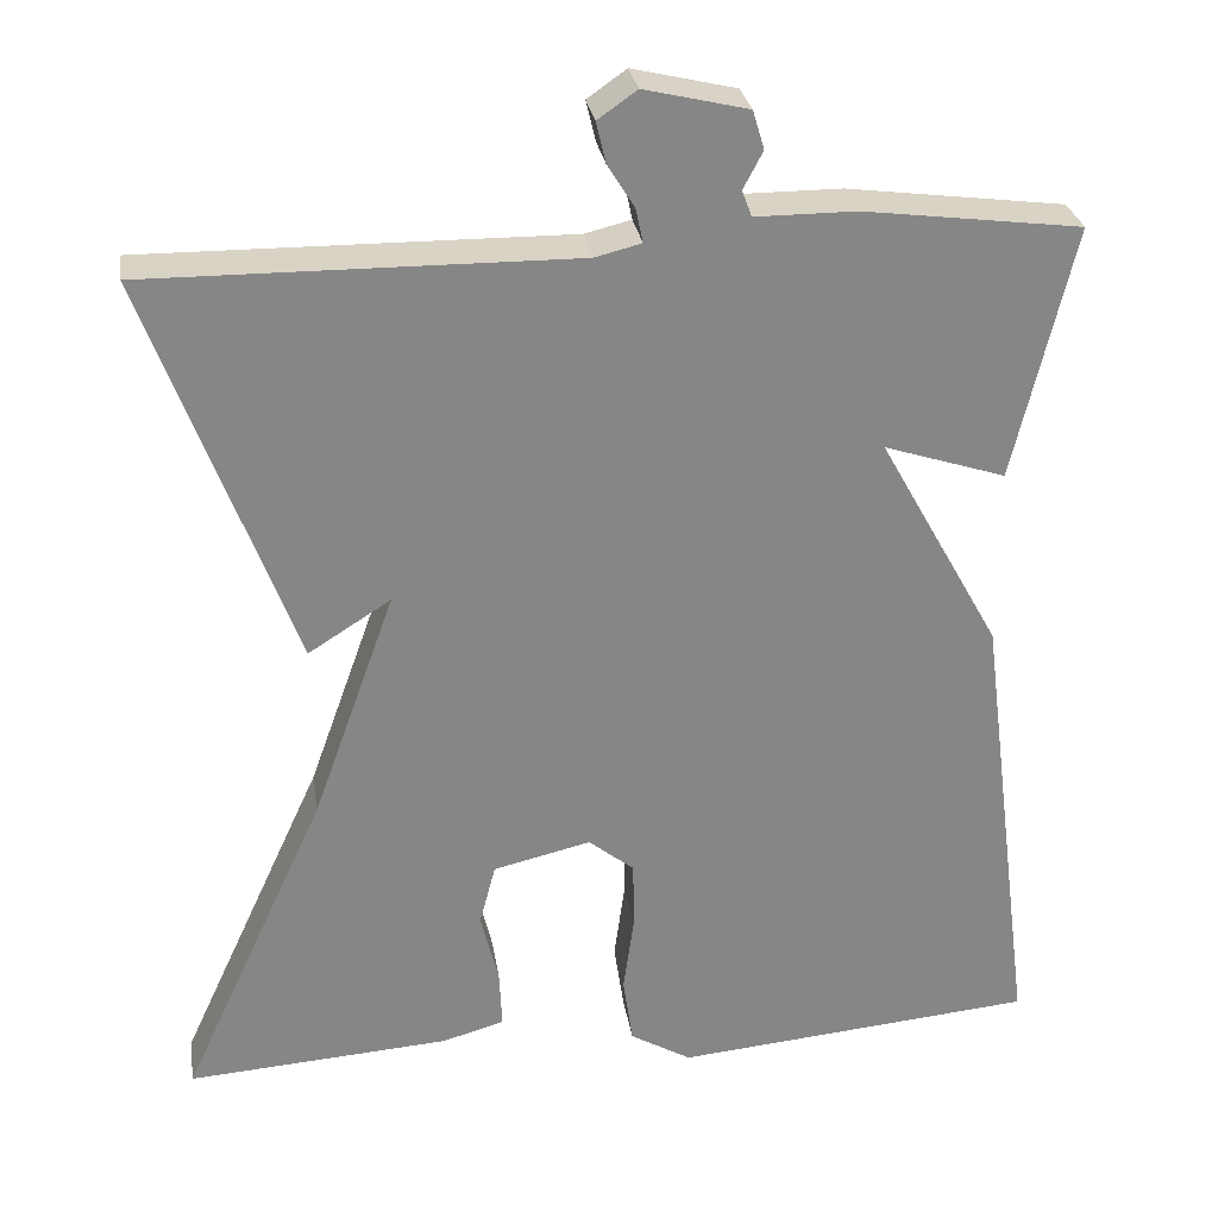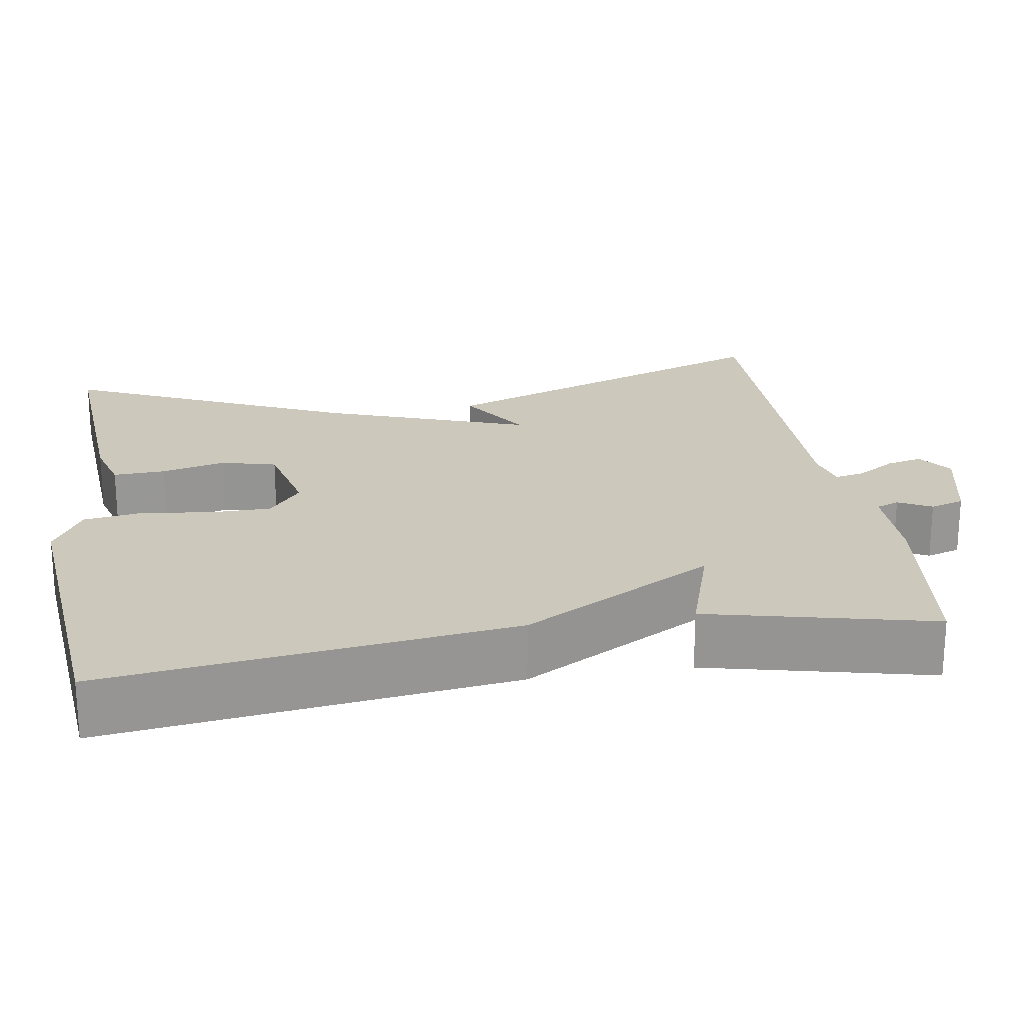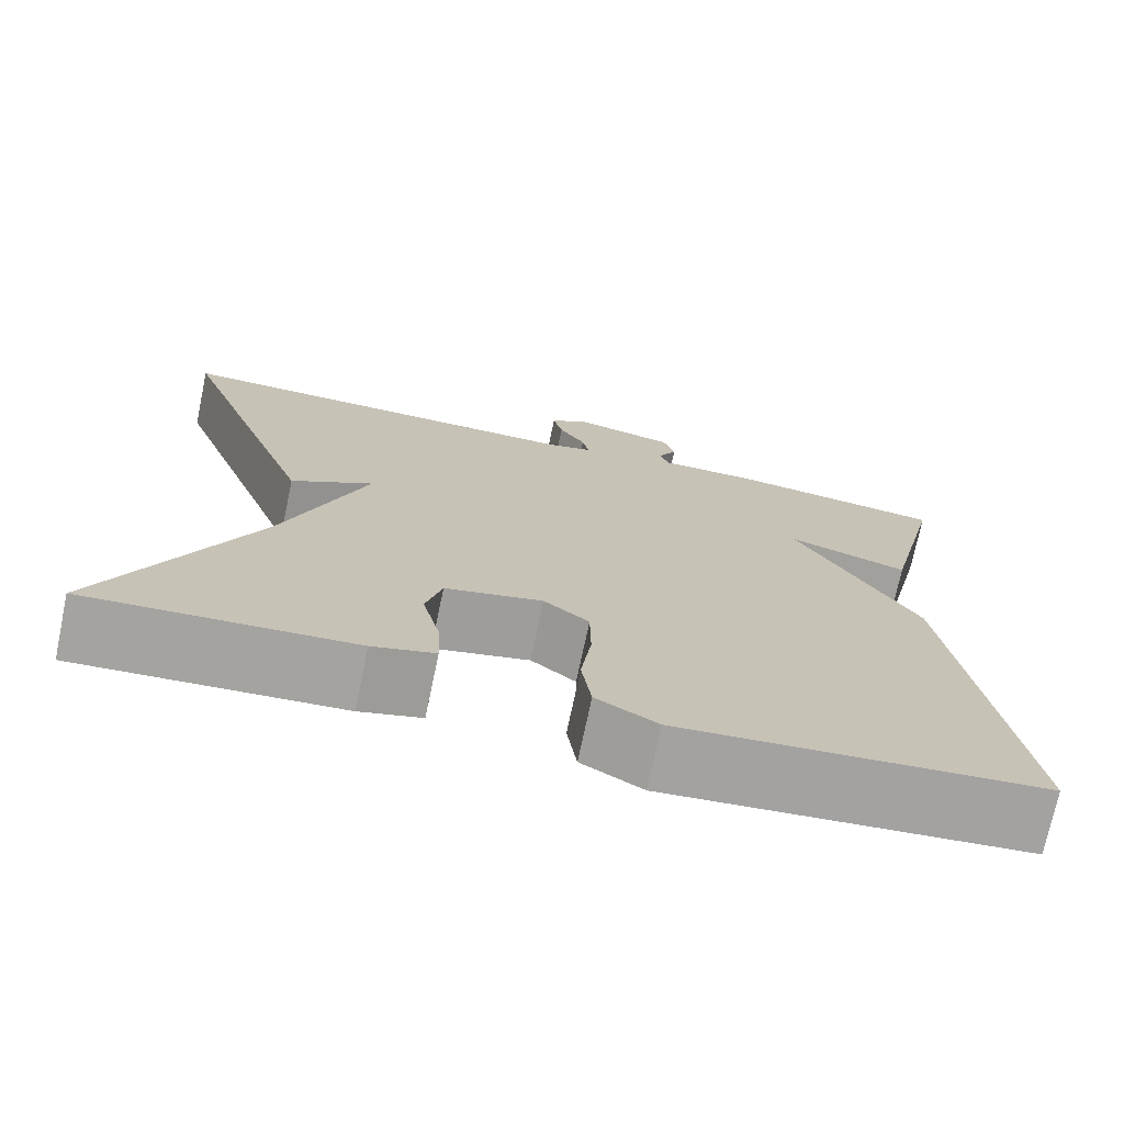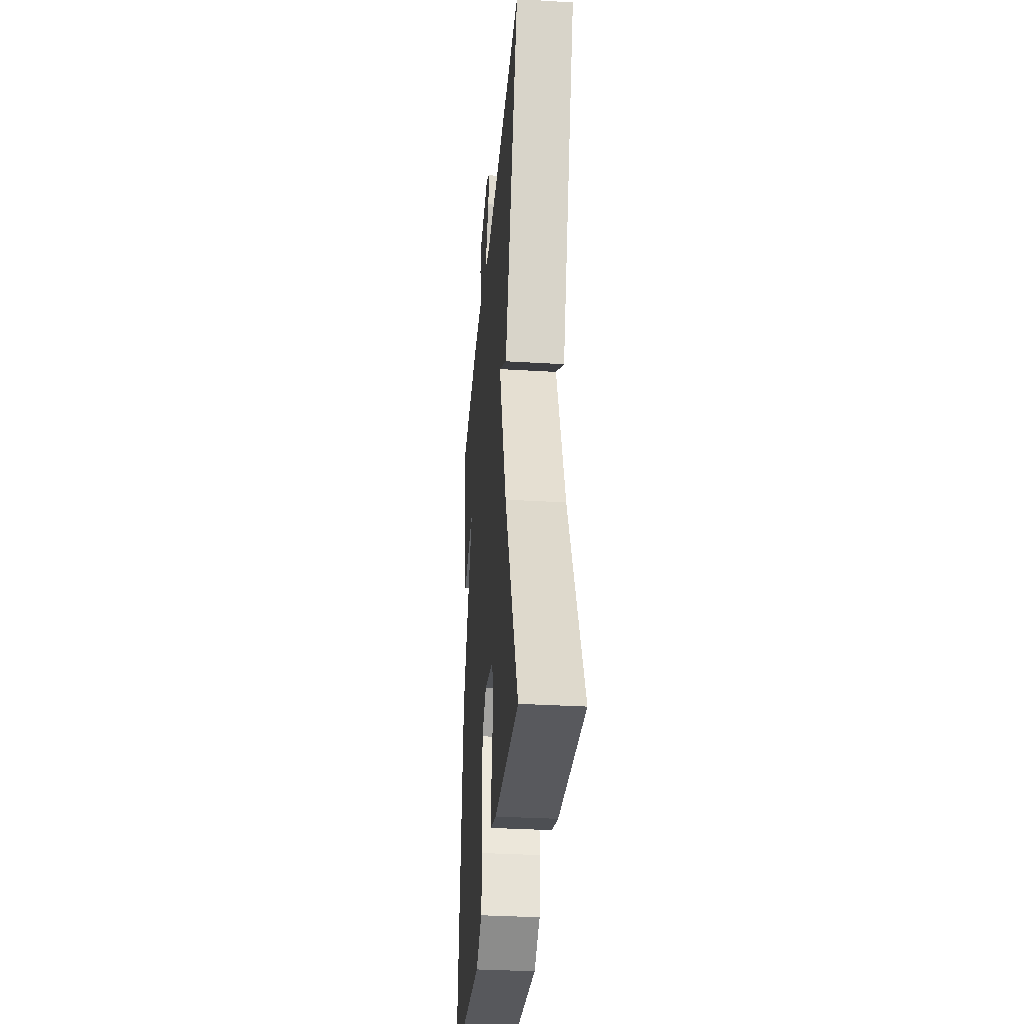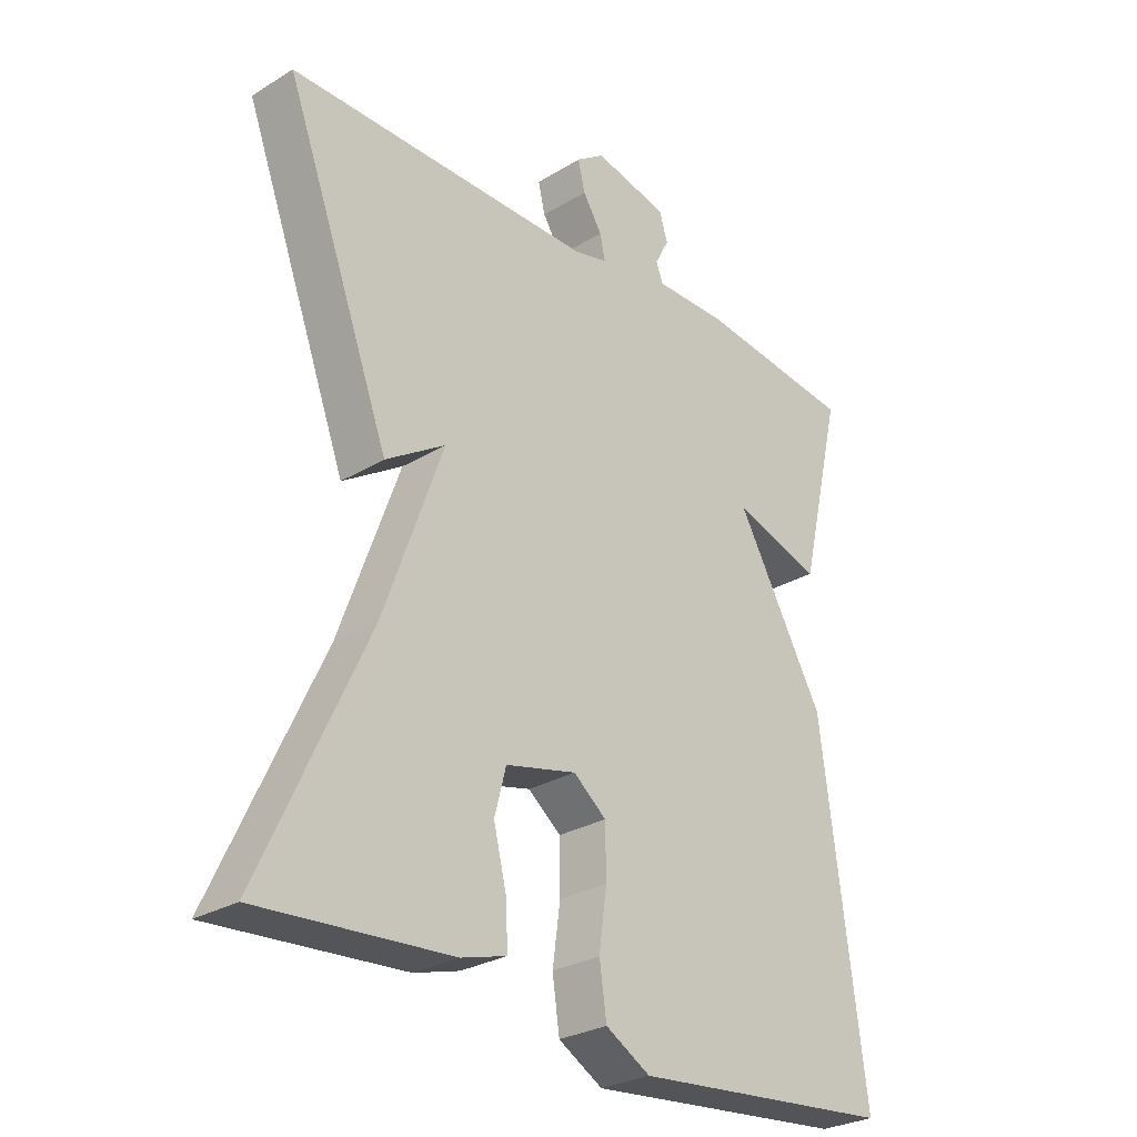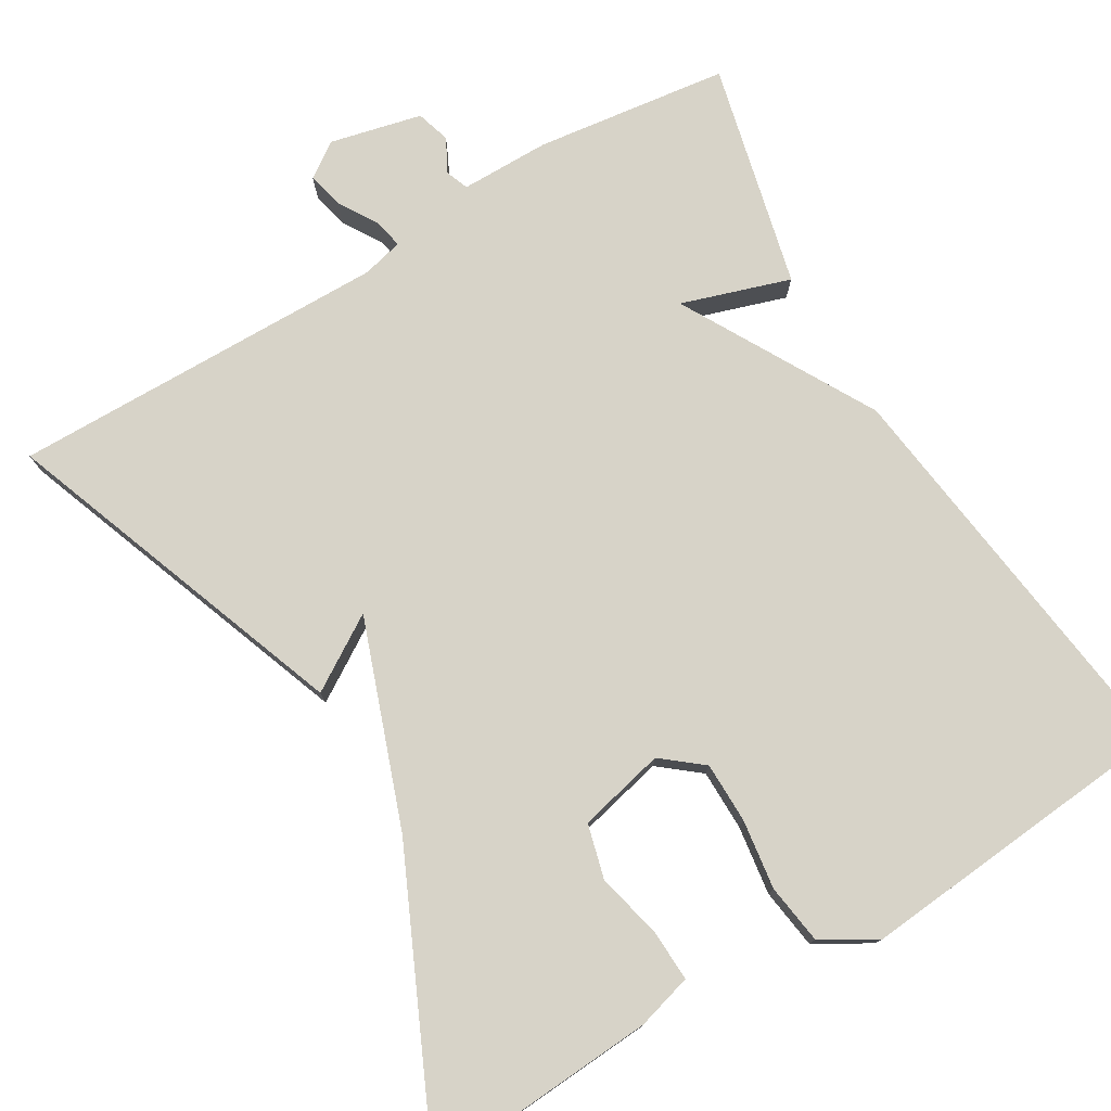
<metadata>
{"format":"obj","ext":"obj","renderer":"f3d","projection":"perspective","resolution":1024,"background":"white","views":[{"elev":28.3,"azim":171.3,"up":"+Z"},{"elev":22.1,"azim":-99.1,"up":"+Y"},{"elev":-73.4,"azim":168.1,"up":"+Z"},{"elev":-33.8,"azim":85.3,"up":"+Z"},{"elev":-28.0,"azim":132.6,"up":"+Z"},{"elev":77.0,"azim":149.4,"up":"+Y"}]}
</metadata>
<code>
v 0.5 0.07 0.5
v 0.336 0.07 0.058
v 0.243 0.07 0.117
v 0.336 0.07 -0.142
v 0.5 0.07 -0.5
v 0.203 0.07 -0.479
v 0.133 0.07 -0.459
v 0.136 0.07 -0.393
v 0.156 0.07 -0.311
v 0.138 0.07 -0.242
v 0.028 0.07 -0.216
v -0.023 0.07 -0.257
v -0.024 0.07 -0.334
v -0.012 0.07 -0.422
v -0.023 0.07 -0.498
v -0.092 0.07 -0.538
v -0.5 0.07 -0.5
v -0.433 0.07 0.016
v -0.296 0.07 0.26
v -0.433 0.07 0.216
v -0.5 0.07 0.5
v -0.256 0.07 0.531
v -0.143 0.07 0.531
v -0.132 0.07 0.56
v -0.154 0.07 0.602
v -0.141 0.07 0.645
v -0.025 0.07 0.672
v 0.019 0.07 0.641
v 0.008 0.07 0.595
v -0.022 0.07 0.547
v -0.03 0.07 0.509
v 0.022 0.07 0.496
v 0.5 0 0.5
v 0.336 0 0.058
v 0.243 0 0.117
v 0.336 0 -0.142
v 0.5 0 -0.5
v 0.203 0 -0.479
v 0.133 0 -0.459
v 0.136 0 -0.393
v 0.156 0 -0.311
v 0.138 0 -0.242
v 0.028 0 -0.216
v -0.023 0 -0.257
v -0.024 0 -0.334
v -0.012 0 -0.422
v -0.023 0 -0.498
v -0.092 0 -0.538
v -0.5 0 -0.5
v -0.433 0 0.016
v -0.296 0 0.26
v -0.433 0 0.216
v -0.5 0 0.5
v -0.256 0 0.531
v -0.143 0 0.531
v -0.132 0 0.56
v -0.154 0 0.602
v -0.141 0 0.645
v -0.025 0 0.672
v 0.019 0 0.641
v 0.008 0 0.595
v -0.022 0 0.547
v -0.03 0 0.509
v 0.022 0 0.496
f 28 29 30
f 27 28 30
f 26 27 30
f 25 26 30
f 24 25 30
f 23 24 30 31
f 23 31 32
f 22 23 32
f 21 22 32
f 20 21 32
f 19 20 32
f 17 18 19
f 16 17 19
f 15 16 19
f 14 15 19
f 13 14 19
f 12 13 19
f 11 12 19 32
f 7 8 9
f 6 7 9
f 5 6 9
f 4 5 9
f 3 4 9 10
f 32 1 2 3
f 3 10 11 32
f 62 61 60
f 62 60 59
f 62 59 58
f 62 58 57
f 62 57 56
f 63 62 56 55
f 64 63 55
f 64 55 54
f 64 54 53
f 64 53 52
f 64 52 51
f 51 50 49
f 51 49 48
f 51 48 47
f 51 47 46
f 51 46 45
f 51 45 44
f 64 51 44 43
f 41 40 39
f 41 39 38
f 41 38 37
f 41 37 36
f 42 41 36 35
f 35 34 33 64
f 64 43 42 35
f 1 33 34 2
f 2 34 35 3
f 3 35 36 4
f 4 36 37 5
f 5 37 38 6
f 6 38 39 7
f 7 39 40 8
f 8 40 41 9
f 9 41 42 10
f 10 42 43 11
f 11 43 44 12
f 12 44 45 13
f 13 45 46 14
f 14 46 47 15
f 15 47 48 16
f 16 48 49 17
f 17 49 50 18
f 18 50 51 19
f 19 51 52 20
f 20 52 53 21
f 21 53 54 22
f 22 54 55 23
f 23 55 56 24
f 24 56 57 25
f 25 57 58 26
f 26 58 59 27
f 27 59 60 28
f 28 60 61 29
f 29 61 62 30
f 30 62 63 31
f 31 63 64 32
f 32 64 33 1

</code>
